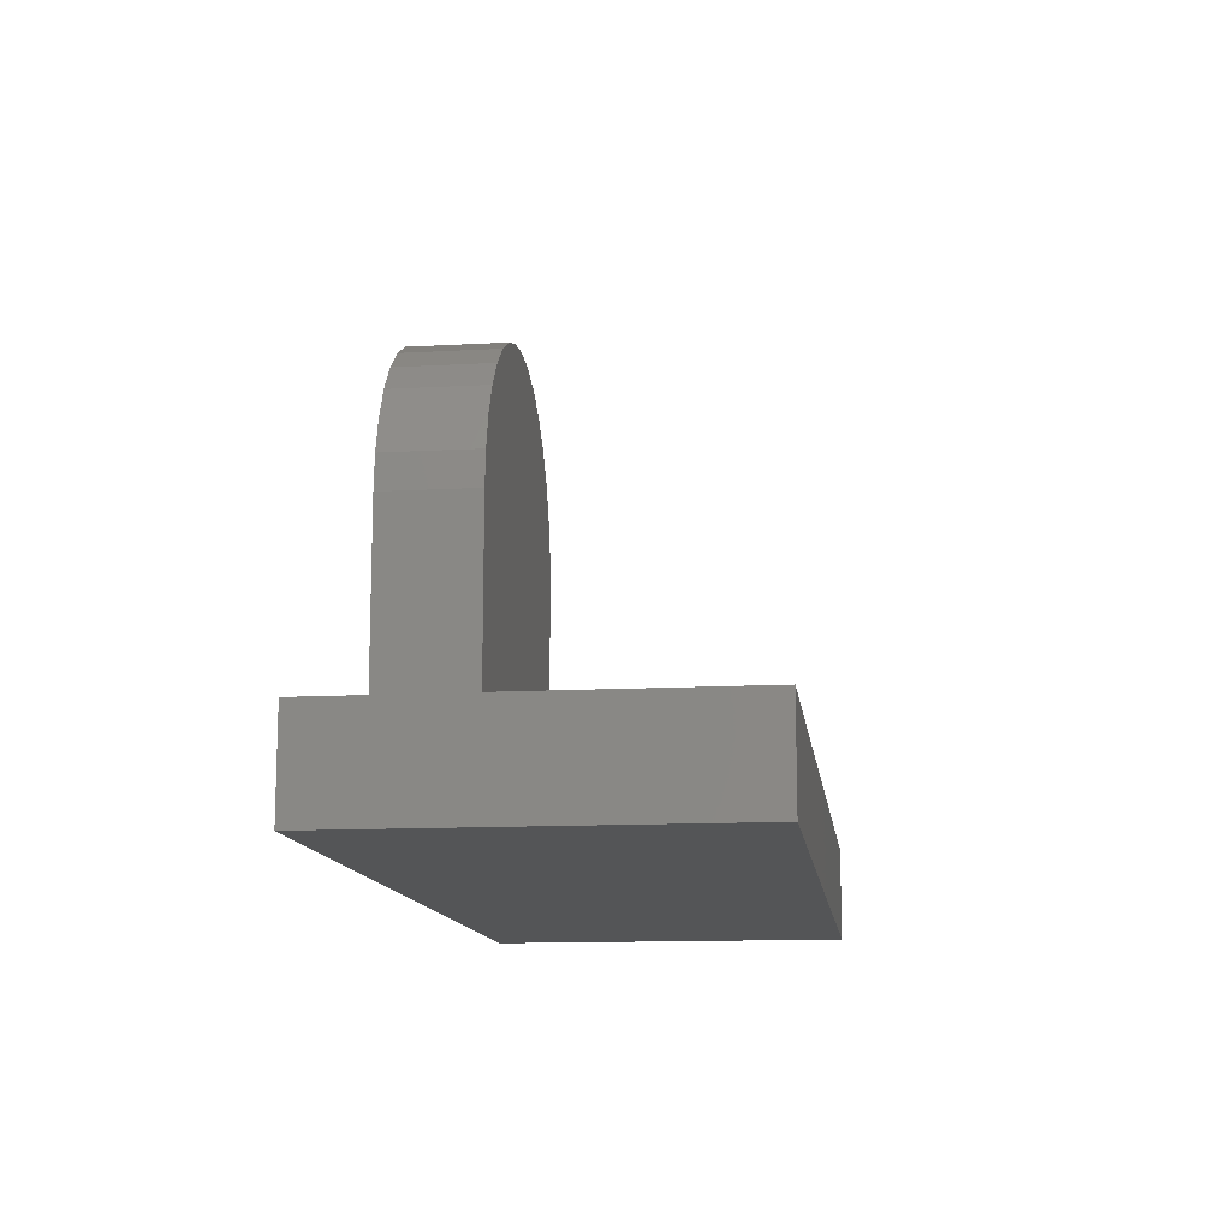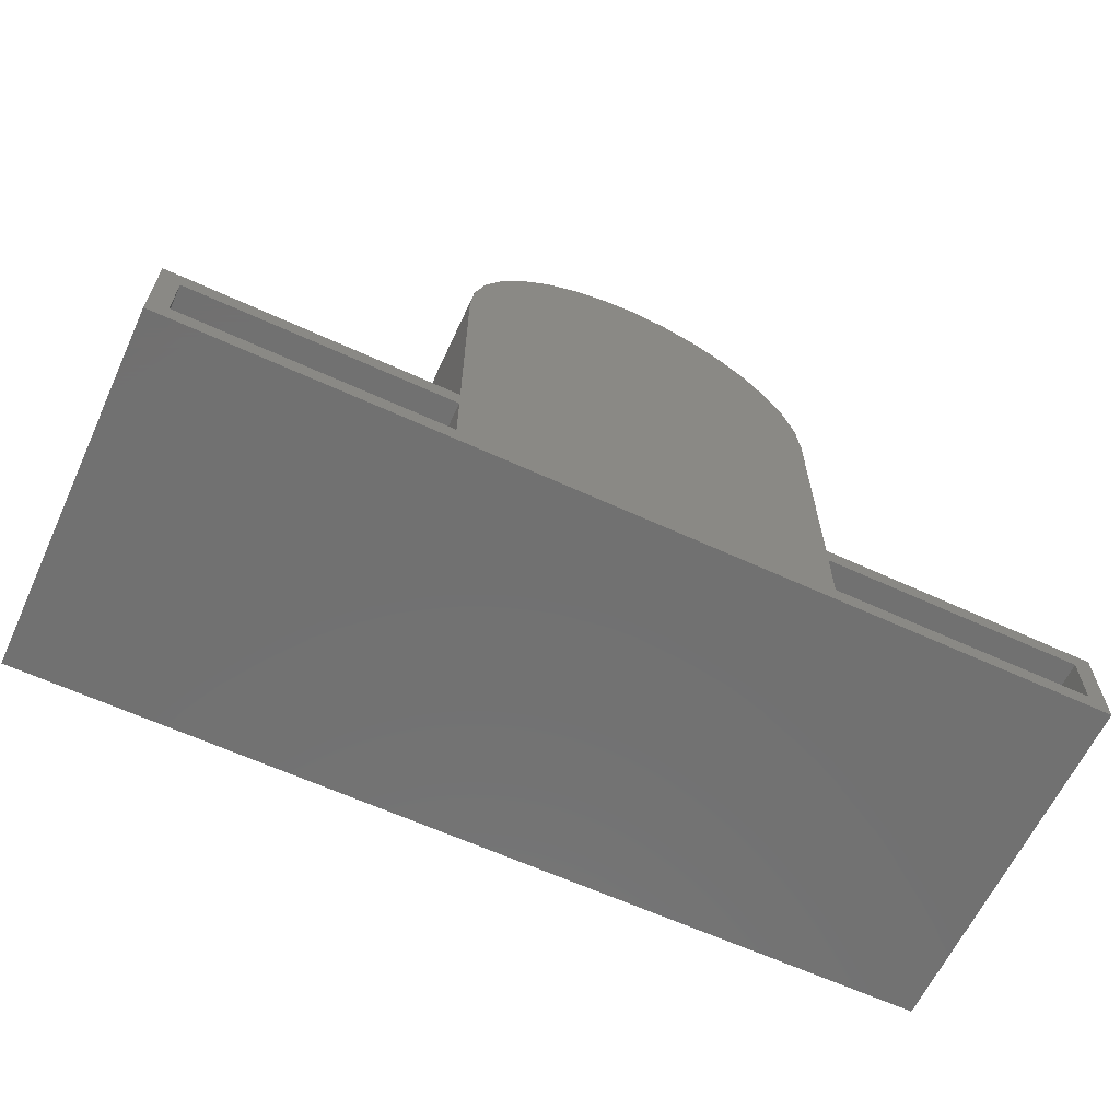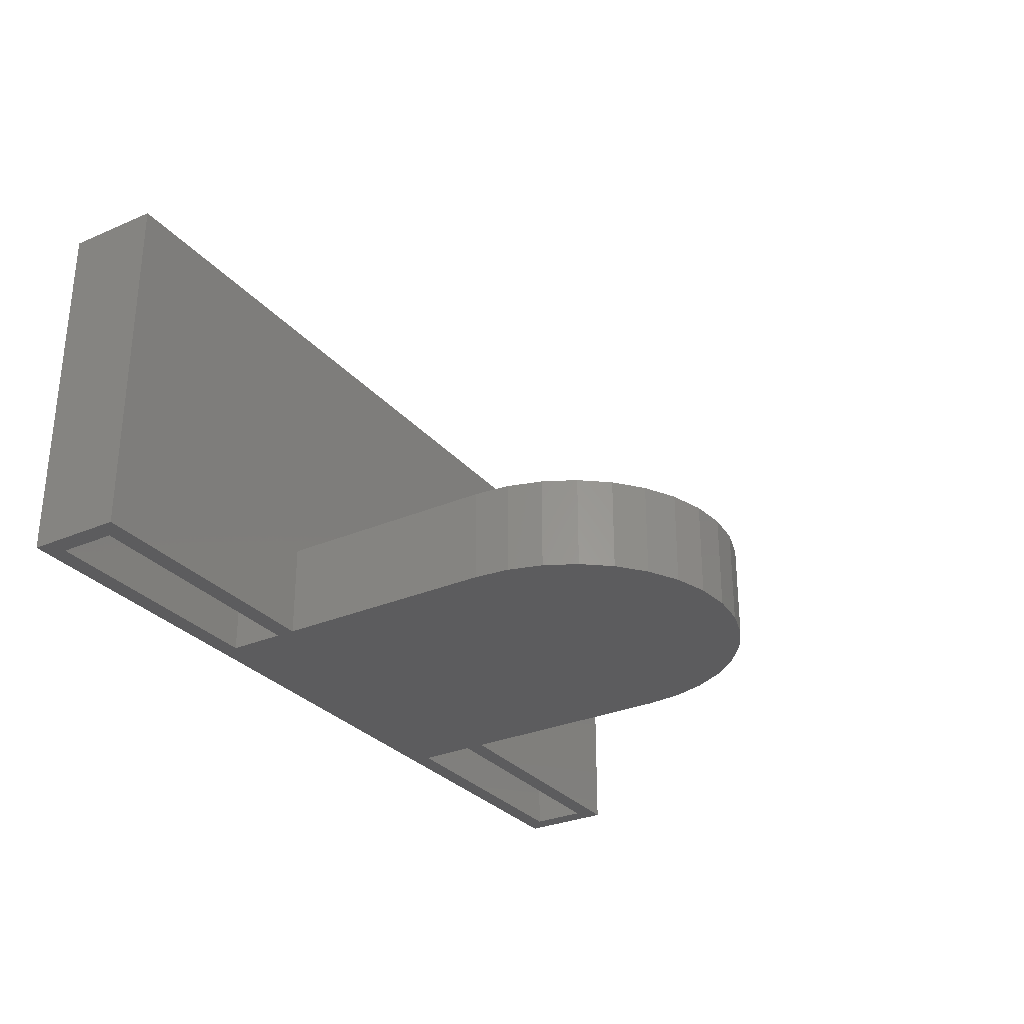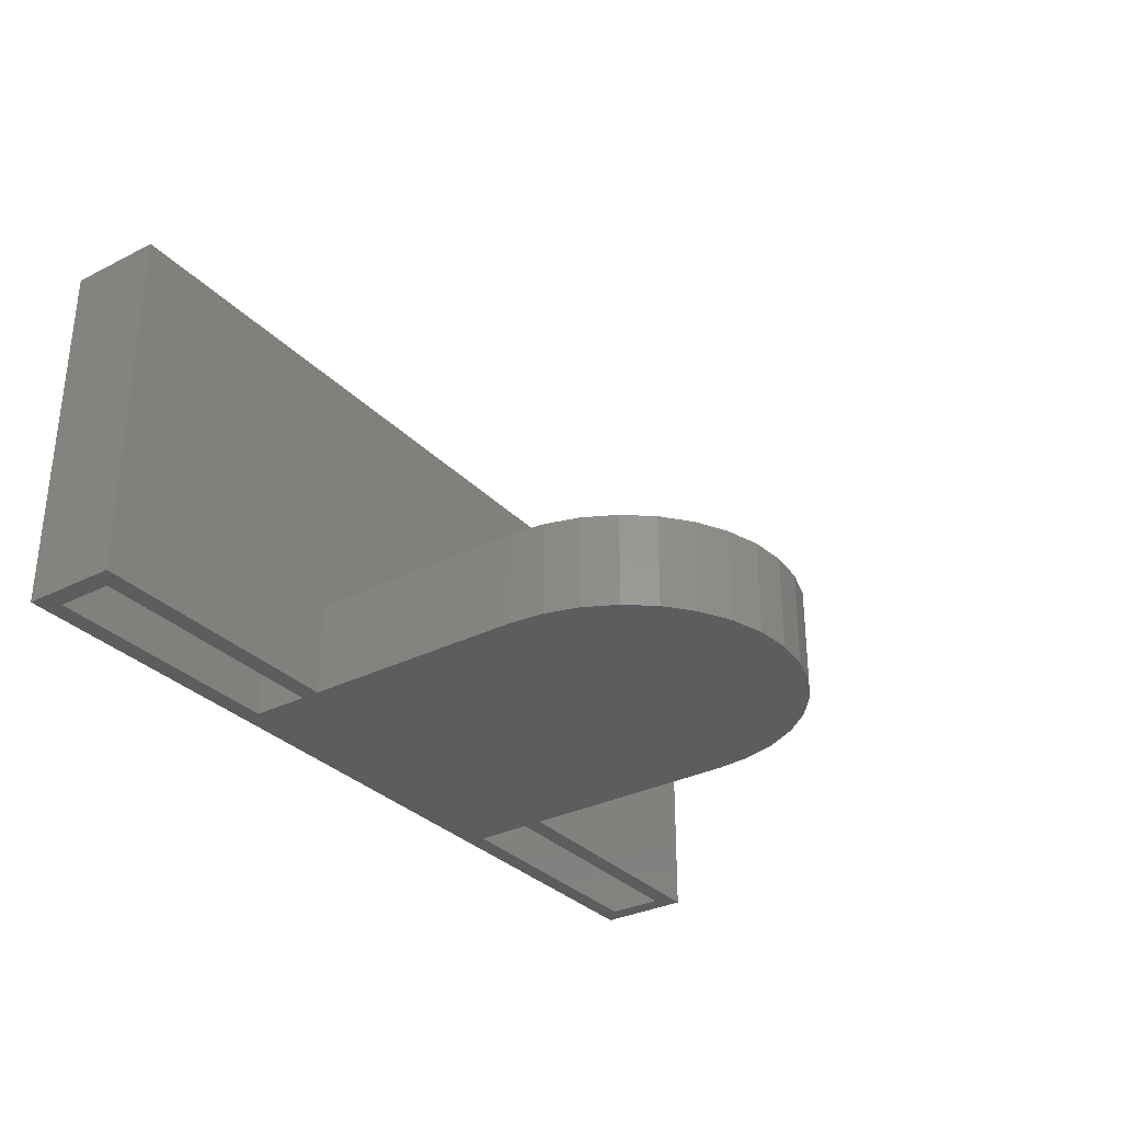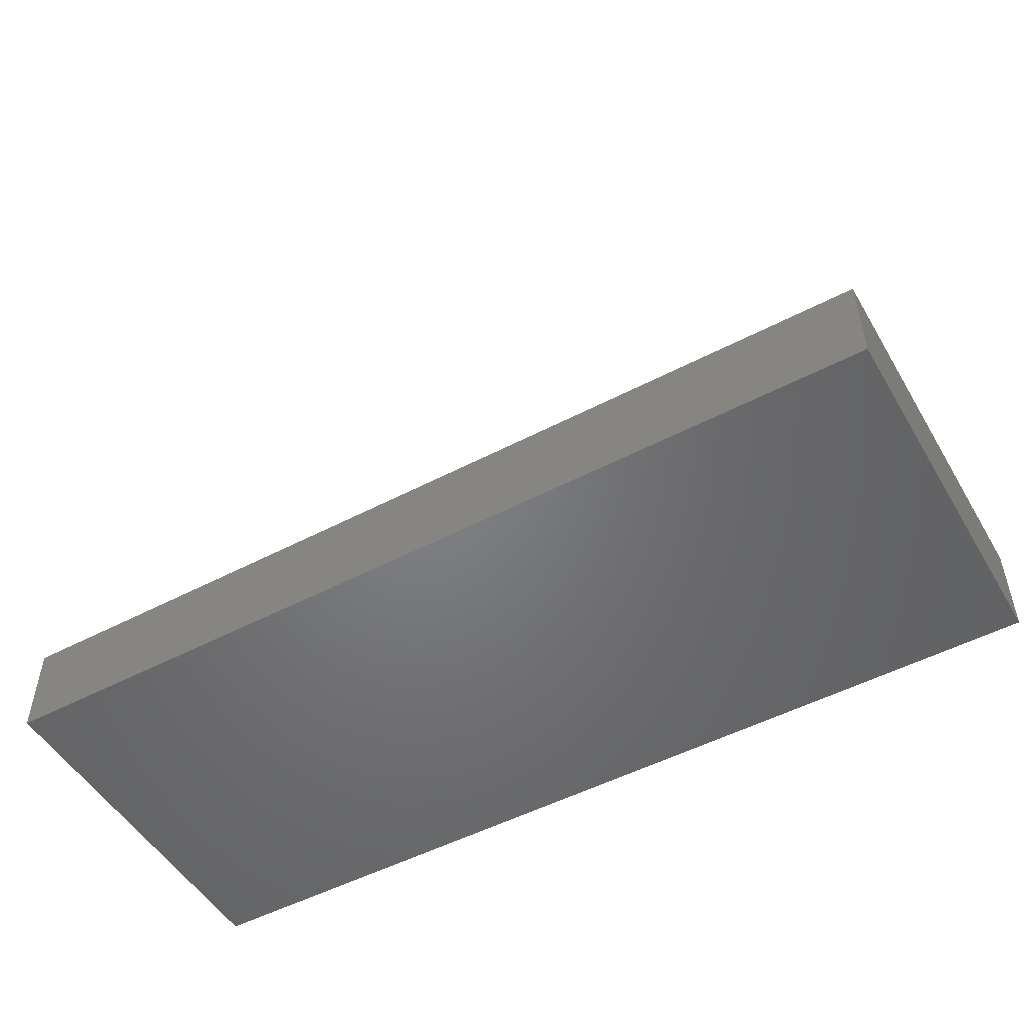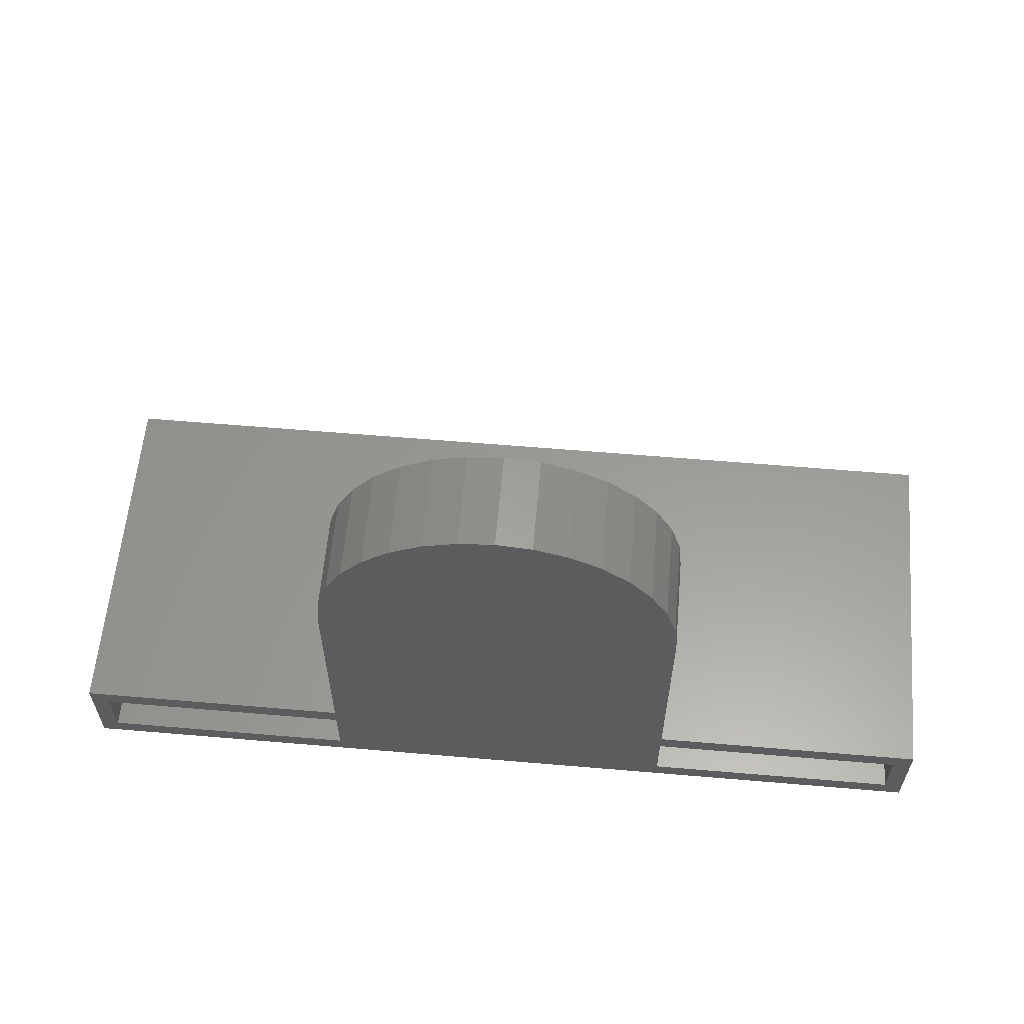
<metadata>
{"format":"stl","ext":"stl","renderer":"f3d","projection":"perspective","resolution":1024,"background":"white","views":[{"elev":-12.8,"azim":97.2,"up":"+Z"},{"elev":-63.0,"azim":-24.9,"up":"+Z"},{"elev":-29.6,"azim":-57.8,"up":"+Y"},{"elev":-31.7,"azim":-54.6,"up":"+Y"},{"elev":-50.9,"azim":-150.2,"up":"+Z"},{"elev":59.8,"azim":5.0,"up":"+Z"}]}
</metadata>
<code>
# stl→obj: 62 verts, 124 faces
v 0 0 0
v 0 0.3 0
v 0.75 0 0
v 0.75 0.3 0
v 0.2266 0 0.07812
v 0.5234 0 0.0625
v 0.2266 1.257e-17 0.2655
v 0.4041 3.051e-17 0.4112
v 0.3751 2.906e-17 0.4141
v 0.3461 2.729e-17 0.4112
v 0.3182 2.528e-17 0.4028
v 0.2266 0 0.01562
v 0.01562 0 0.01562
v 0.4986 3.225e-17 0.3481
v 0.5207 3.051e-17 0.2945
v 0.5123 3.159e-17 0.3224
v 0 0 0.07812
v 0.01562 0 0.0625
v 0.2266 0 0.0625
v 0.75 0 0.07812
v 0.7344 0 0.0625
v 0.7344 0 0.01562
v 0.5234 0 0.01562
v 0.2379 1.635e-17 0.3224
v 0.2294 1.434e-17 0.2945
v 0.5236 0 0.07812
v 0.5236 0 0.2655
v 0.2516 1.854e-17 0.3481
v 0.2701 2.082e-17 0.3706
v 0.4801 3.248e-17 0.3706
v 0.2926 2.309e-17 0.389
v 0.4576 3.225e-17 0.389
v 0.4319 3.159e-17 0.4028
v 0.5234 0.07812 0.01562
v 0.5234 0.07812 0.0625
v 0.2266 0.07812 0.0625
v 0.2266 0.07812 0.01562
v 0.01562 0.2844 0.0625
v 0.7344 0.2844 0.0625
v 0.01562 0.2844 0.01562
v 0.7344 0.2844 0.01562
v 0.2266 0.07812 0.2655
v 0.2294 0.07812 0.2945
v 0.2379 0.07812 0.3224
v 0.2516 0.07812 0.3481
v 0.2701 0.07812 0.3706
v 0.2926 0.07812 0.389
v 0.3182 0.07812 0.4028
v 0.3461 0.07812 0.4112
v 0.3751 0.07812 0.4141
v 0.4041 0.07812 0.4112
v 0.4319 0.07812 0.4028
v 0.4576 0.07812 0.389
v 0.4801 0.07812 0.3706
v 0.4986 0.07812 0.3481
v 0.5123 0.07812 0.3224
v 0.5207 0.07812 0.2945
v 0.5236 0.07812 0.2655
v 0.5236 0.07812 0.07812
v 0.75 0.3 0.07812
v 0.2266 0.07812 0.07812
v 0 0.3 0.07812
f 1 2 3
f 3 2 4
f 5 6 7
f 8 9 10
f 10 11 8
f 12 13 1
f 14 15 16
f 17 1 13
f 17 13 18
f 17 18 19
f 17 19 5
f 3 20 21
f 3 21 22
f 3 22 23
f 3 23 12
f 3 12 1
f 15 24 25
f 15 25 7
f 15 7 6
f 15 6 26
f 15 26 27
f 12 23 19
f 19 23 6
f 19 6 5
f 24 15 28
f 28 15 14
f 28 14 29
f 29 14 30
f 29 30 31
f 31 30 32
f 31 32 11
f 11 32 33
f 11 33 8
f 26 6 20
f 20 6 21
f 23 34 6
f 6 34 35
f 19 36 12
f 12 36 37
f 37 36 34
f 34 36 35
f 38 19 18
f 19 38 36
f 36 38 39
f 36 39 35
f 35 39 21
f 35 21 6
f 13 12 40
f 40 12 37
f 40 37 41
f 41 37 34
f 41 34 22
f 22 34 23
f 42 7 43
f 43 7 25
f 43 25 44
f 44 25 24
f 44 24 45
f 45 24 28
f 45 28 46
f 46 28 29
f 46 29 47
f 47 29 31
f 47 31 48
f 48 31 11
f 48 11 49
f 49 11 10
f 49 10 50
f 50 10 9
f 50 9 51
f 51 9 8
f 51 8 52
f 52 8 33
f 52 33 53
f 53 33 32
f 53 32 54
f 54 32 30
f 54 30 55
f 55 30 14
f 55 14 56
f 56 14 16
f 56 16 57
f 57 16 15
f 57 15 58
f 58 15 27
f 26 20 59
f 59 20 60
f 59 60 61
f 61 60 62
f 61 62 5
f 5 62 17
f 50 51 49
f 48 49 51
f 51 52 48
f 48 52 53
f 48 53 47
f 47 53 54
f 47 54 46
f 46 54 55
f 46 55 45
f 45 55 56
f 45 56 44
f 44 56 57
f 44 57 43
f 43 57 58
f 43 58 42
f 42 58 59
f 42 59 61
f 42 61 7
f 7 61 5
f 59 58 26
f 26 58 27
f 21 39 22
f 22 39 41
f 38 18 40
f 40 18 13
f 39 38 41
f 41 38 40
f 62 2 17
f 17 2 1
f 60 4 62
f 62 4 2
f 20 3 60
f 60 3 4

</code>
